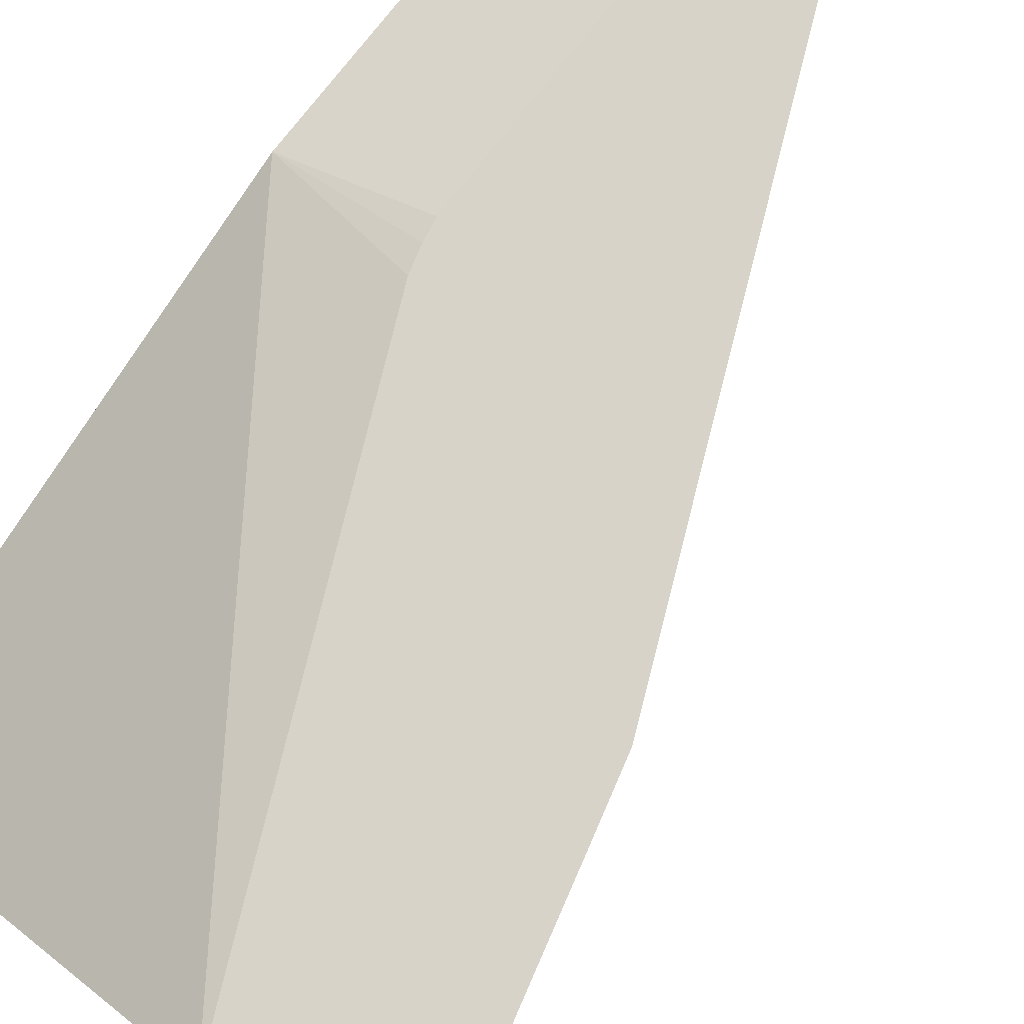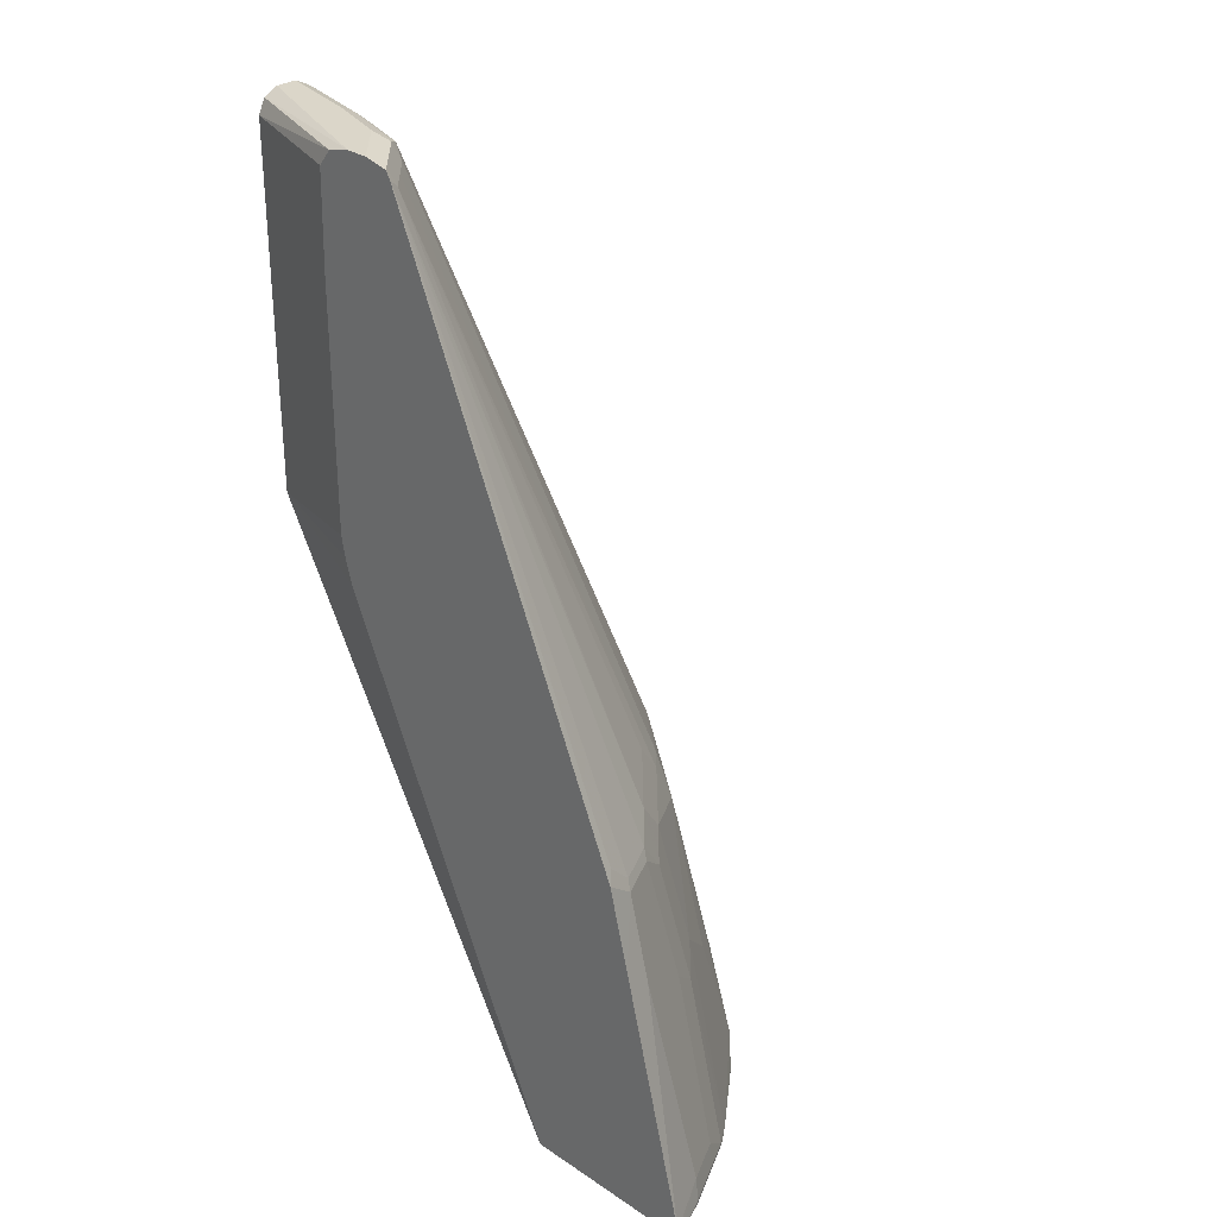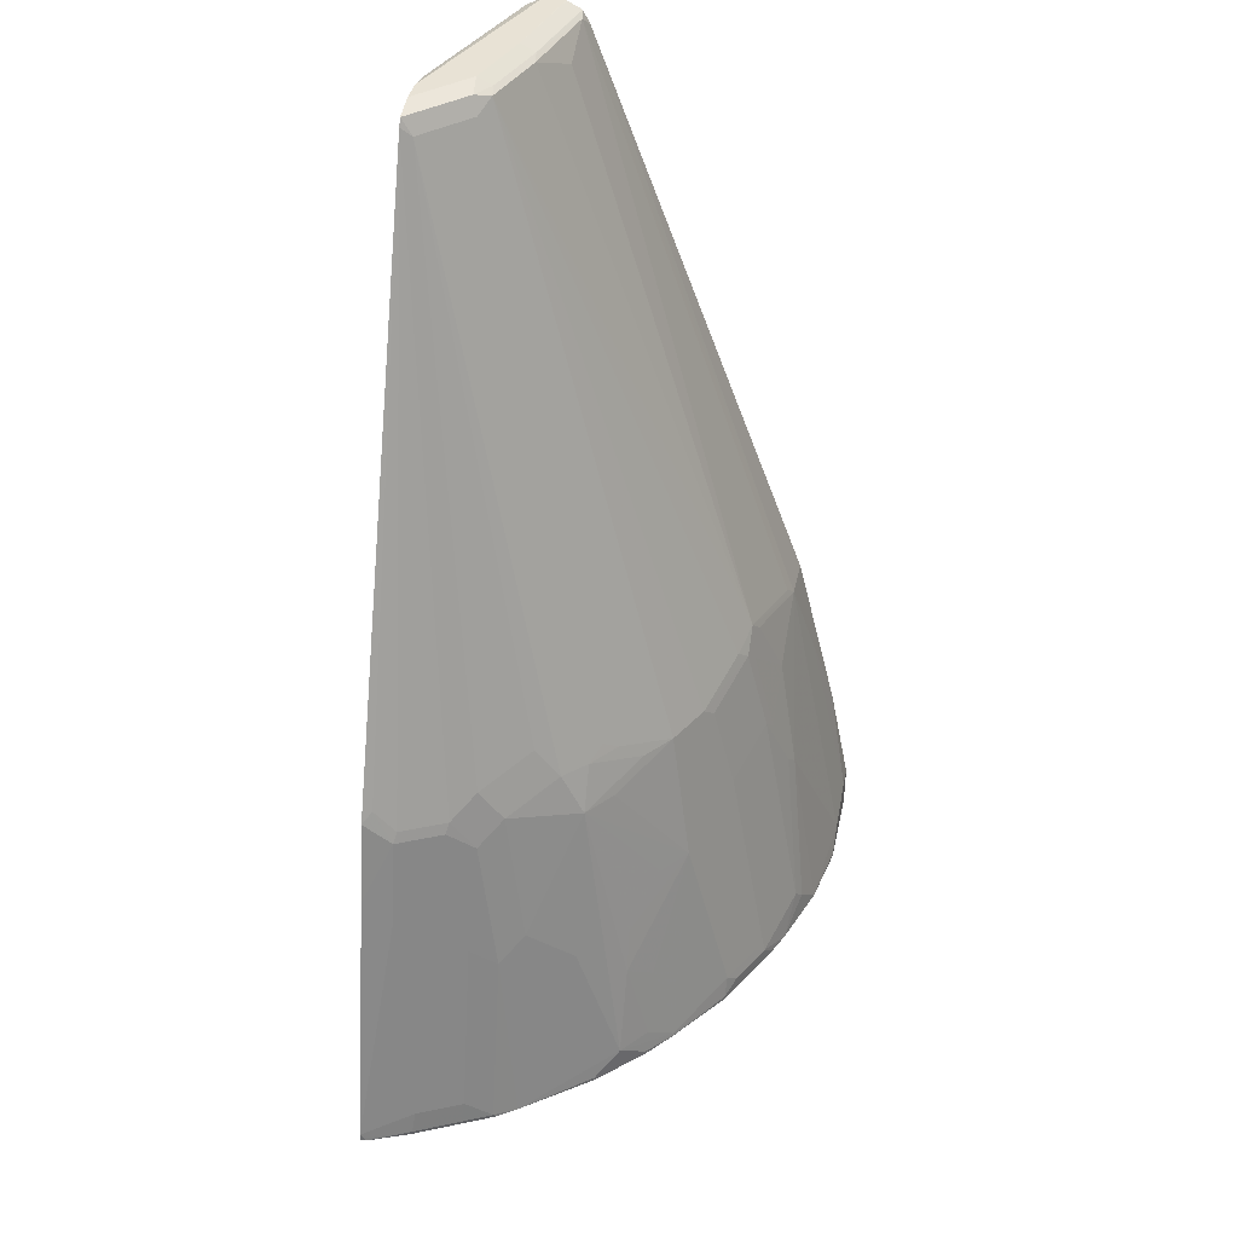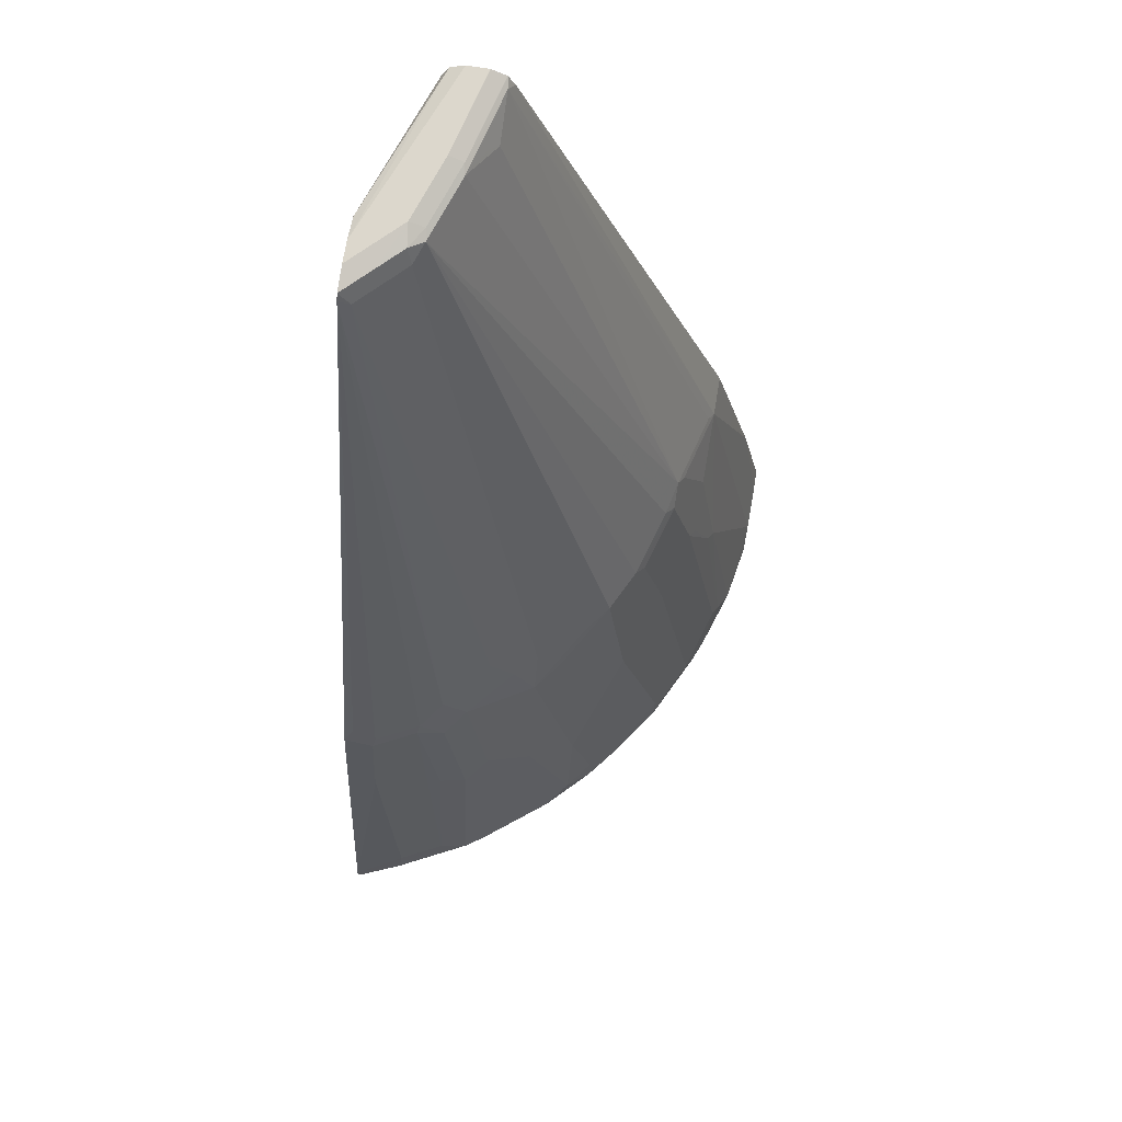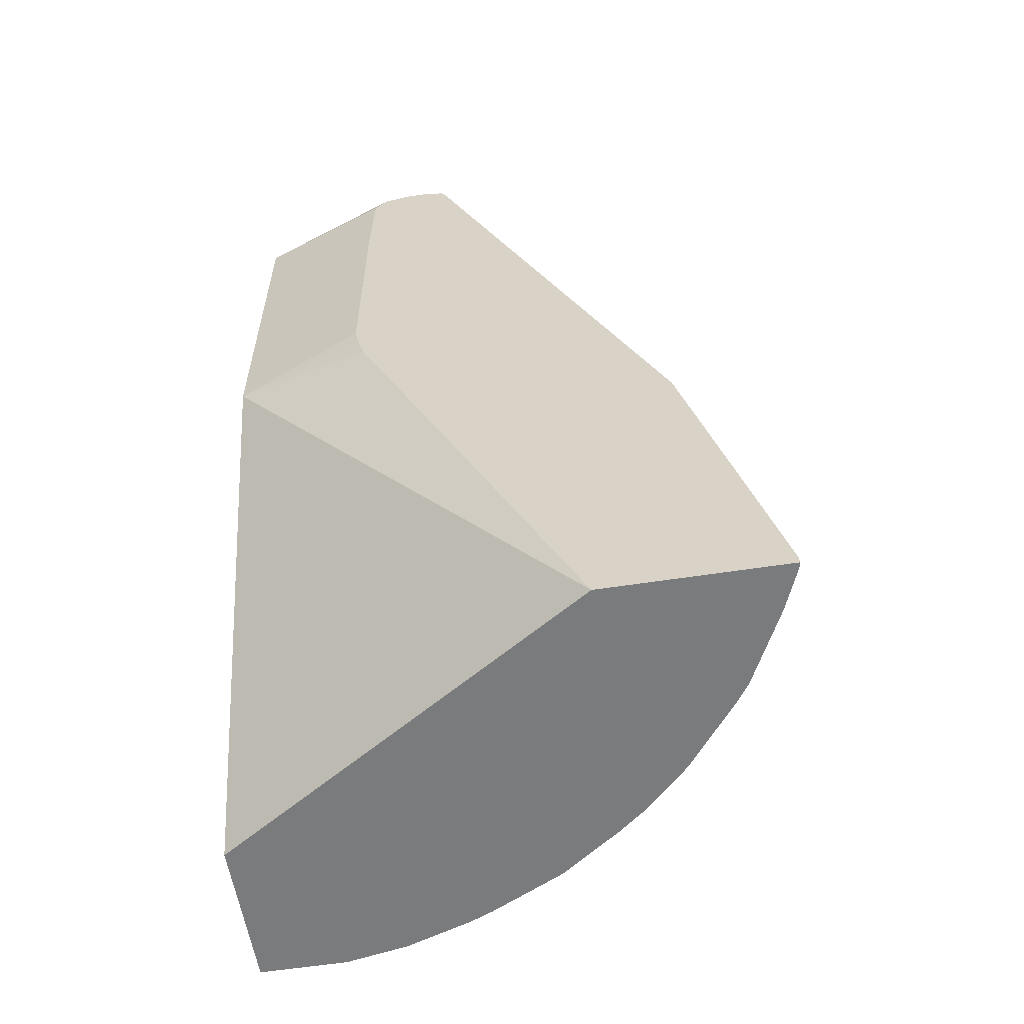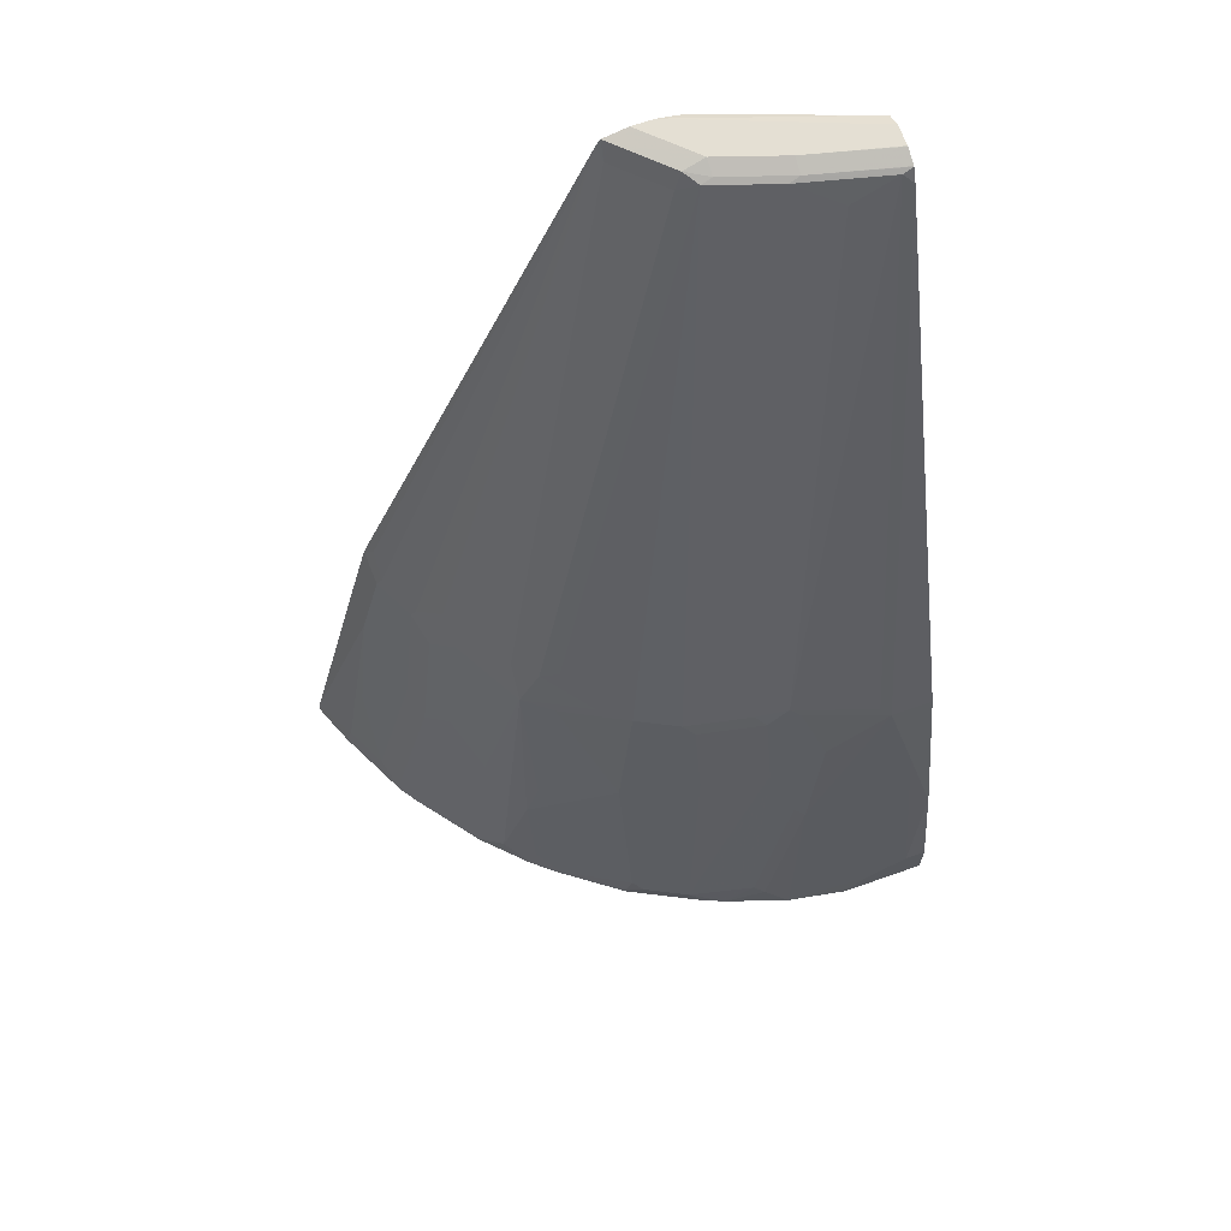
<metadata>
{"format":"obj","ext":"obj","renderer":"f3d","projection":"perspective","resolution":1024,"background":"white","views":[{"elev":76.1,"azim":37.7,"up":"+Z"},{"elev":29.7,"azim":44.2,"up":"+Y"},{"elev":40.7,"azim":102.0,"up":"+Y"},{"elev":72.9,"azim":99.4,"up":"+Y"},{"elev":-58.3,"azim":9.1,"up":"+Y"},{"elev":66.4,"azim":160.4,"up":"+Y"}]}
</metadata>
<code>
v 0.0006011 0.05885 -0.5567
v 0.08251 0.05885 -0.5567
v 0.0006011 0.05885 -0.4123
v 0.0006011 0.1031 -0.5567
v 0.08251 0.0619 -0.5567
v 0.1413 0.05885 -0.546
v 0.3624 0.05885 -0.1823
v 0.0006011 0.5772 -0.2268
v 0.02066 0.1031 -0.5567
v 0.0006011 0.2068 -0.5358
v 0.06188 0.08254 -0.5567
v 0.1649 0.08254 -0.536
v 0.2032 0.05885 -0.5254
v 0.1237 0.2268 -0.5154
v 0.5328 0.05885 -0.1823
v 0.1408 0.553 -0.1823
v 0.134 0.5772 -0.1823
v 0.1302 0.5978 -0.1823
v 0.0006011 0.9278 -0.2268
v 0.02066 0.2887 -0.5154
v 0.04124 0.3712 -0.4948
v 0.0006011 0.2887 -0.5154
v 0.1753 0.09281 -0.5309
v 0.134 0.2372 -0.5103
v 0.2248 0.05885 -0.5164
v 0.2371 0.07218 -0.5103
v 0.2268 0.0619 -0.5154
v 0.1031 0.3299 -0.4948
v 0.5316 0.05885 -0.1878
v 0.5322 0.06704 -0.1823
v 0.1302 0.8343 -0.1823
v 0.1325 0.9278 -0.1823
v 0.145 0.9432 -0.1823
v 0.0006011 0.9283 -0.2271
v 0.0006011 0.3712 -0.4948
v 0.0006011 0.9283 -0.2884
v 0.01034 0.938 -0.2835
v 0.05156 0.3815 -0.4897
v 0.134 0.4021 -0.469
v 0.1237 0.3917 -0.4742
v 0.1547 0.299 -0.4897
v 0.1444 0.2887 -0.4948
v 0.2268 0.05885 -0.5154
v 0.2474 0.08254 -0.5026
v 0.2783 0.07218 -0.4897
v 0.2661 0.05885 -0.4958
v 0.2165 0.2784 -0.469
v 0.2165 0.3608 -0.4484
v 0.1444 0.3712 -0.4742
v 0.5154 0.05885 -0.2268
v 0.5154 0.0619 -0.2268
v 0.5309 0.0619 -0.1882
v 0.5102 0.08254 -0.2294
v 0.469 0.2887 -0.2088
v 0.4703 0.3145 -0.1823
v 0.1682 0.9484 -0.1823
v 0.0006011 0.9415 -0.2337
v 0.0006011 0.9413 -0.2819
v 0.08251 0.9415 -0.2612
v 0.09283 0.938 -0.2629
v 0.06188 0.9278 -0.2758
v 0.05156 0.9174 -0.2835
v 0.1649 0.3917 -0.4613
v 0.1547 0.3815 -0.469
v 0.1547 0.938 -0.2423
v 0.2886 0.08254 -0.4819
v 0.2268 0.3712 -0.4407
v 0.2886 0.2475 -0.4407
v 0.2955 0.0619 -0.481
v 0.2935 0.05885 -0.4821
v 0.4948 0.05885 -0.268
v 0.4948 0.0619 -0.268
v 0.4897 0.08254 -0.2706
v 0.4897 0.165 -0.2294
v 0.4278 0.3712 -0.25
v 0.4484 0.3712 -0.2088
v 0.4507 0.3917 -0.1823
v 0.1888 0.9484 -0.1823
v 0.0006011 0.9484 -0.2474
v 0.0006011 0.9415 -0.2815
v 0.0006011 0.9482 -0.2681
v 0.08251 0.9484 -0.2474
v 0.1444 0.9415 -0.2406
v 0.1649 0.9432 -0.2294
v 0.1718 0.9278 -0.2337
v 0.3195 0.4021 -0.366
v 0.3092 0.3917 -0.3788
v 0.268 0.3712 -0.4201
v 0.3505 0.0619 -0.4407
v 0.3299 0.3506 -0.3788
v 0.3574 0.3506 -0.3574
v 0.3161 0.2475 -0.4192
v 0.3574 0.2062 -0.3986
v 0.3711 0.165 -0.3994
v 0.3505 0.1444 -0.4201
v 0.3515 0.05885 -0.4406
v 0.2955 0.05885 -0.481
v 0.4801 0.05885 -0.2975
v 0.4811 0.0619 -0.2955
v 0.4484 0.2475 -0.2706
v 0.4227 0.3815 -0.2526
v 0.4192 0.3506 -0.2749
v 0.4432 0.3815 -0.2114
v 0.4432 0.4021 -0.1907
v 0.216 0.9364 -0.1823
v 0.1856 0.9484 -0.1856
v 0.2062 0.9445 -0.1823
v 0.0006011 0.9484 -0.2675
v 0.1444 0.9484 -0.2268
v 0.1856 0.9432 -0.2088
v 0.1925 0.9278 -0.2131
v 0.3367 0.3917 -0.3574
v 0.2955 0.3712 -0.3986
v 0.3711 0.08254 -0.4201
v 0.3986 0.08254 -0.3986
v 0.3779 0.0619 -0.4192
v 0.4192 0.2475 -0.3162
v 0.3986 0.2062 -0.3574
v 0.3574 0.3917 -0.3368
v 0.3986 0.3712 -0.2955
v 0.3779 0.05885 -0.4192
v 0.4675 0.05885 -0.3156
v 0.4398 0.2268 -0.2955
v 0.402 0.4021 -0.2732
v 0.2131 0.9278 -0.1924
v 0.212 0.9432 -0.1823
v 0.2062 0.9432 -0.1882
v 0.4192 0.0619 -0.378
v 0.3986 0.05885 -0.3986
v 0.3608 0.4227 -0.3144
v 0.4192 0.05885 -0.378
f 68 91 92
f 68 90 91
f 68 88 90
f 67 88 68
f 66 68 89
f 65 87 88
f 65 88 67
f 65 86 87
f 65 85 86
f 65 84 85
f 125 127 126
f 66 89 69
f 68 92 93
f 75 100 102
f 68 94 95
f 68 95 89
f 69 89 96
f 69 96 97
f 69 97 70
f 71 98 72
f 72 98 99
f 72 99 73
f 73 99 123
f 73 123 100
f 73 100 75
f 75 101 103
f 75 103 76
f 75 102 101
f 68 93 94
f 63 67 64
f 56 78 106
f 60 62 61
f 45 66 69
f 76 103 104
f 45 69 70
f 45 70 46
f 48 64 67
f 50 71 72
f 50 72 51
f 51 72 73
f 51 73 53
f 51 53 52
f 53 73 74
f 53 74 54
f 54 74 73
f 54 73 75
f 54 75 76
f 54 76 55
f 55 76 77
f 56 106 109
f 56 109 82
f 56 82 108
f 56 108 79
f 56 79 57
f 58 80 59
f 59 80 81
f 59 81 82
f 59 82 109
f 59 109 83
f 59 83 65
f 59 65 60
f 63 65 67
f 76 104 77
f 98 122 99
f 78 107 106
f 101 102 124
f 102 123 117
f 102 117 120
f 102 120 124
f 103 105 104
f 105 124 125
f 105 125 126
f 106 107 127
f 106 127 109
f 107 126 127
f 109 127 110
f 110 127 125
f 110 125 111
f 101 105 103
f 111 125 119
f 115 128 131
f 115 131 129
f 115 129 121
f 115 121 116
f 115 118 122
f 117 123 122
f 117 122 118
f 119 125 130
f 119 130 120
f 120 130 124
f 122 131 128
f 124 130 125
f 44 68 66
f 115 122 128
f 101 124 105
f 100 123 102
f 99 122 123
f 81 108 82
f 83 109 84
f 84 109 110
f 84 110 111
f 84 111 85
f 85 111 119
f 85 119 112
f 85 112 86
f 86 112 87
f 87 112 113
f 87 113 88
f 88 113 91
f 88 91 90
f 89 95 94
f 89 94 114
f 89 114 115
f 89 115 116
f 89 116 96
f 91 117 118
f 91 118 115
f 91 115 94
f 91 94 93
f 91 93 92
f 91 113 112
f 91 112 119
f 91 119 120
f 91 120 117
f 94 115 114
f 96 116 121
f 77 104 105
f 44 67 68
f 65 83 84
f 41 49 64
f 1 10 4
f 1 4 9
f 1 9 11
f 1 11 5
f 1 5 2
f 3 7 8
f 4 10 9
f 5 11 6
f 6 12 13
f 6 11 14
f 6 14 12
f 7 15 30
f 7 30 55
f 1 22 10
f 7 55 77
f 7 105 126
f 7 126 107
f 7 107 78
f 7 78 56
f 7 56 33
f 7 33 32
f 7 32 31
f 7 31 18
f 7 18 17
f 7 17 16
f 7 16 8
f 8 16 17
f 8 17 18
f 7 77 105
f 1 35 22
f 1 36 35
f 1 58 36
f 41 64 48
f 1 2 6
f 1 6 13
f 1 13 25
f 1 25 43
f 1 43 46
f 1 46 70
f 1 70 97
f 1 97 96
f 1 96 121
f 1 121 129
f 1 129 131
f 1 131 122
f 1 122 98
f 1 98 71
f 1 71 50
f 1 50 29
f 1 29 15
f 1 15 7
f 1 7 3
f 1 3 8
f 1 8 19
f 1 19 34
f 1 34 57
f 1 57 79
f 1 79 108
f 1 108 81
f 1 81 80
f 1 80 58
f 8 18 31
f 8 31 19
f 2 5 6
f 9 20 21
f 26 47 48
f 26 48 67
f 26 67 44
f 27 46 43
f 28 40 39
f 28 39 49
f 28 49 42
f 29 50 51
f 29 51 52
f 29 52 30
f 30 52 53
f 30 53 54
f 30 54 55
f 33 56 57
f 33 57 34
f 36 58 37
f 37 58 59
f 37 59 60
f 37 60 61
f 37 61 62
f 37 62 39
f 37 39 38
f 39 63 64
f 9 10 20
f 39 62 60
f 39 60 65
f 39 65 63
f 41 48 47
f 41 42 49
f 26 41 47
f 26 46 27
f 39 64 49
f 26 66 45
f 9 21 11
f 26 45 46
f 10 22 20
f 11 21 14
f 12 14 24
f 12 24 23
f 13 23 26
f 13 26 27
f 13 27 25
f 14 21 28
f 14 28 24
f 15 29 30
f 19 31 32
f 19 32 33
f 19 33 34
f 12 23 13
f 20 35 21
f 20 22 35
f 26 44 66
f 24 28 42
f 23 41 26
f 23 24 41
f 24 42 41
f 21 39 40
f 21 35 36
f 21 40 28
f 21 36 37
f 25 27 43
f 21 38 39
f 21 37 38

</code>
